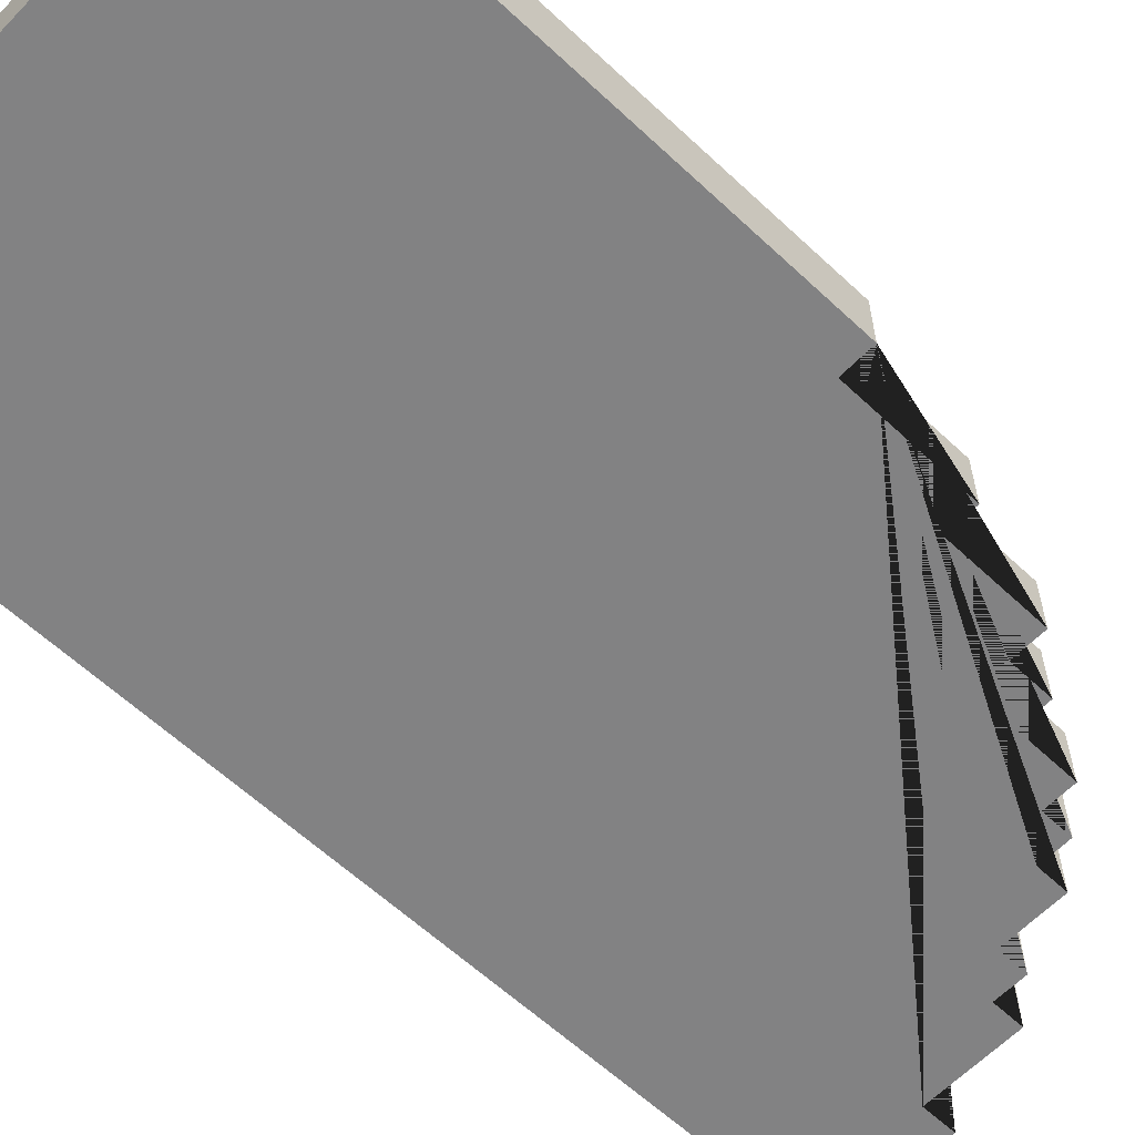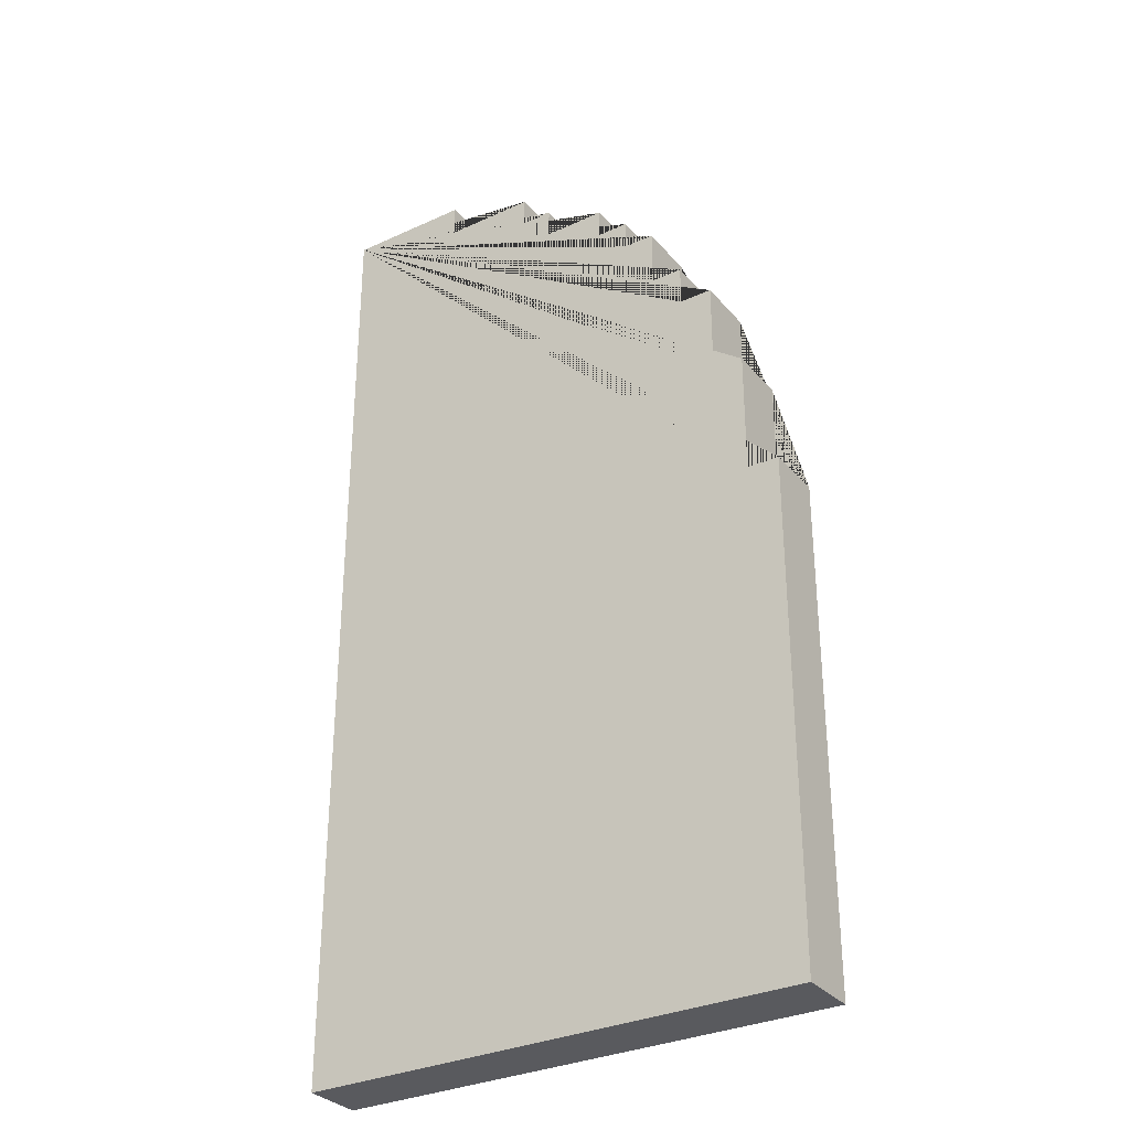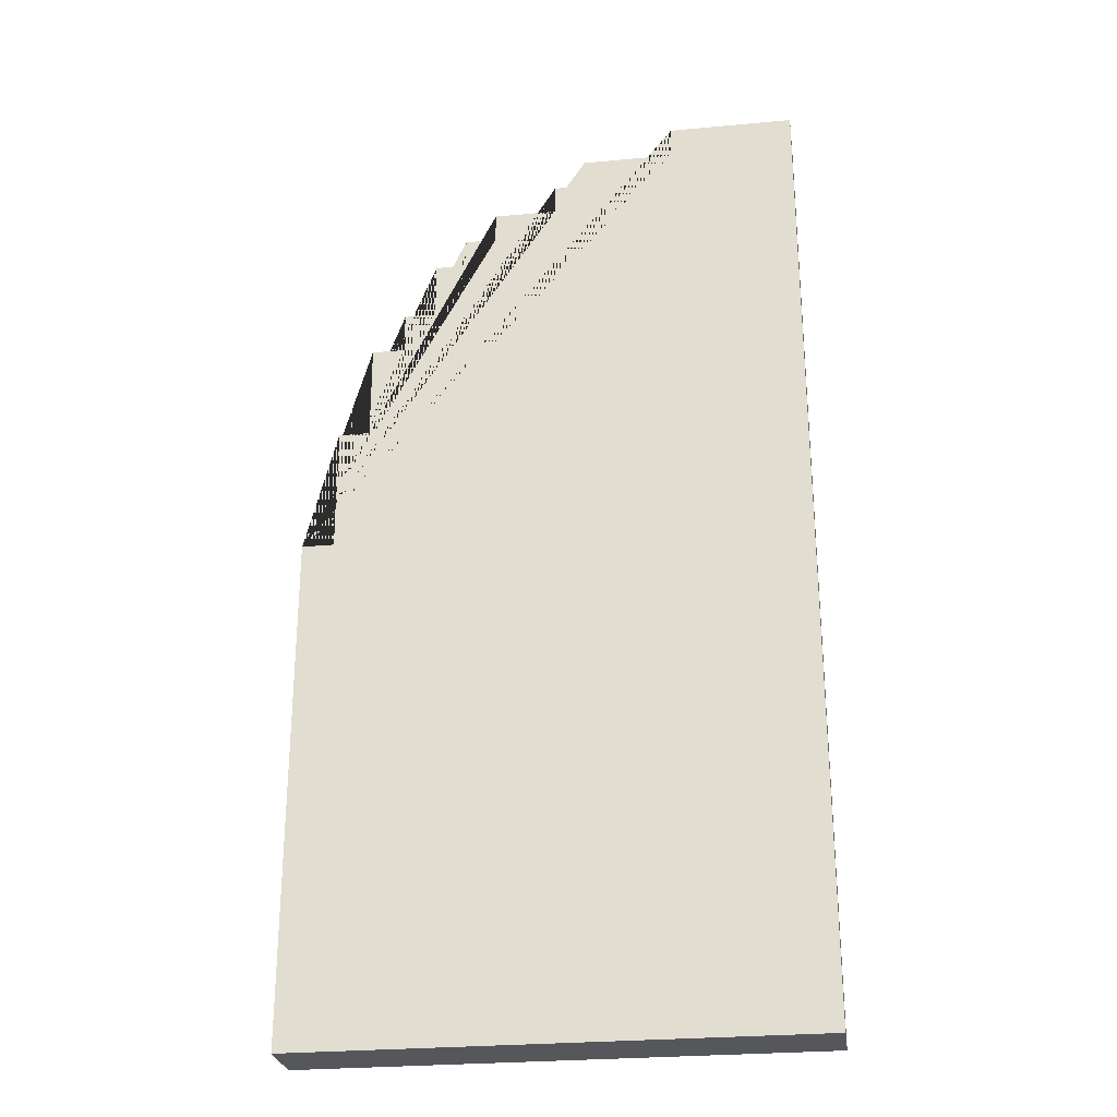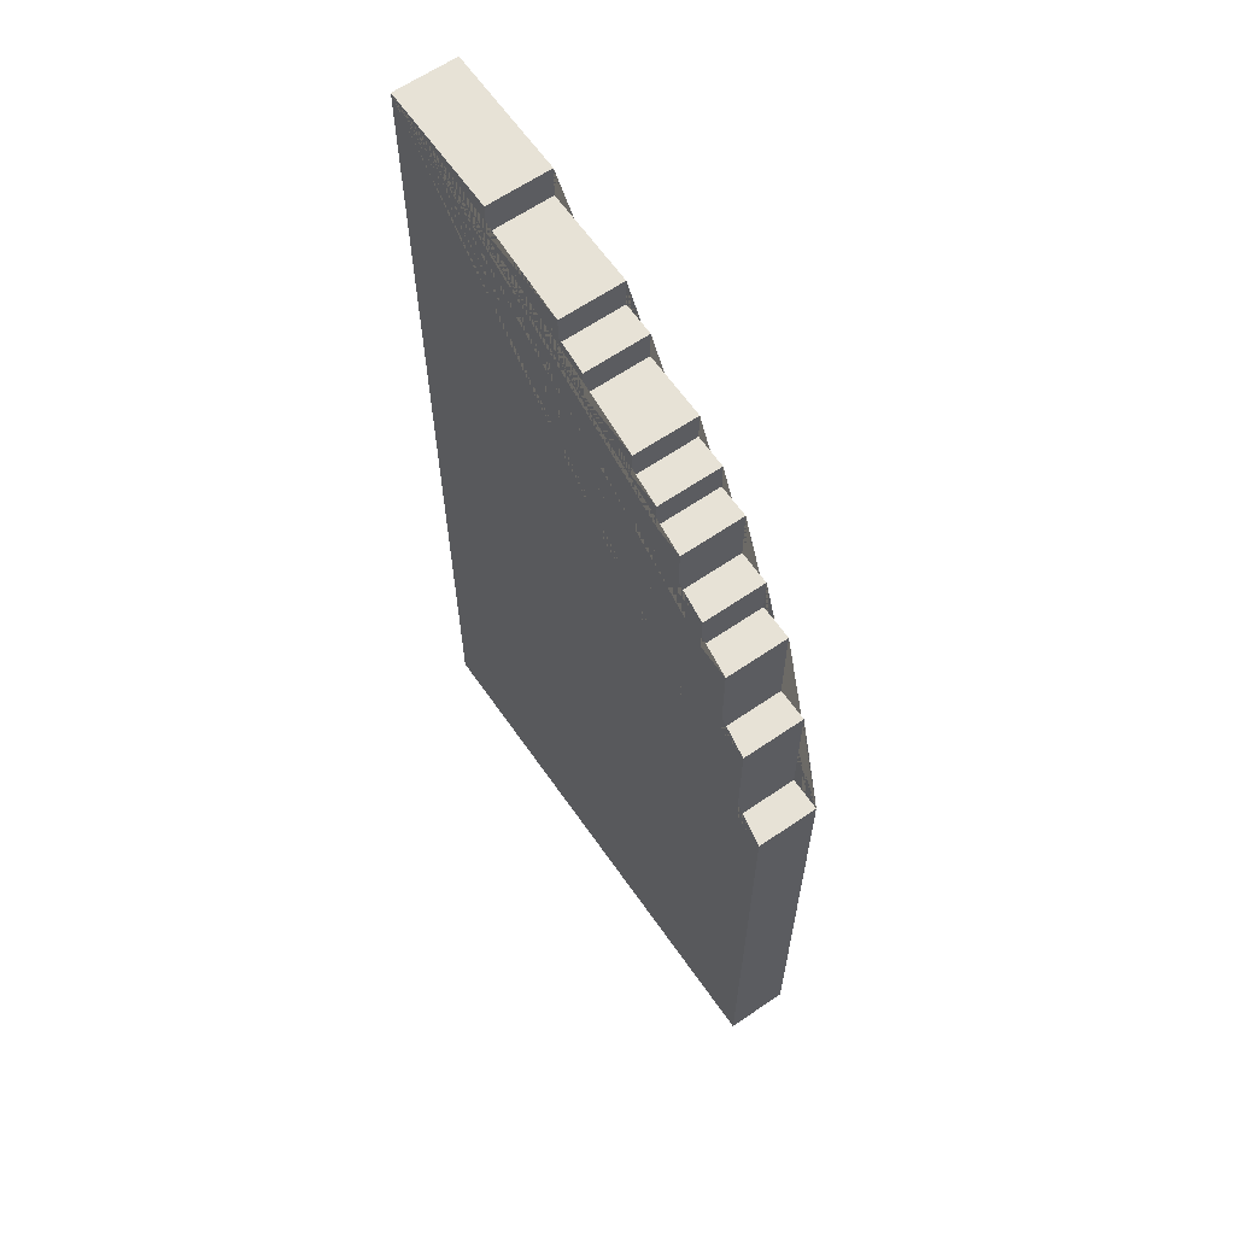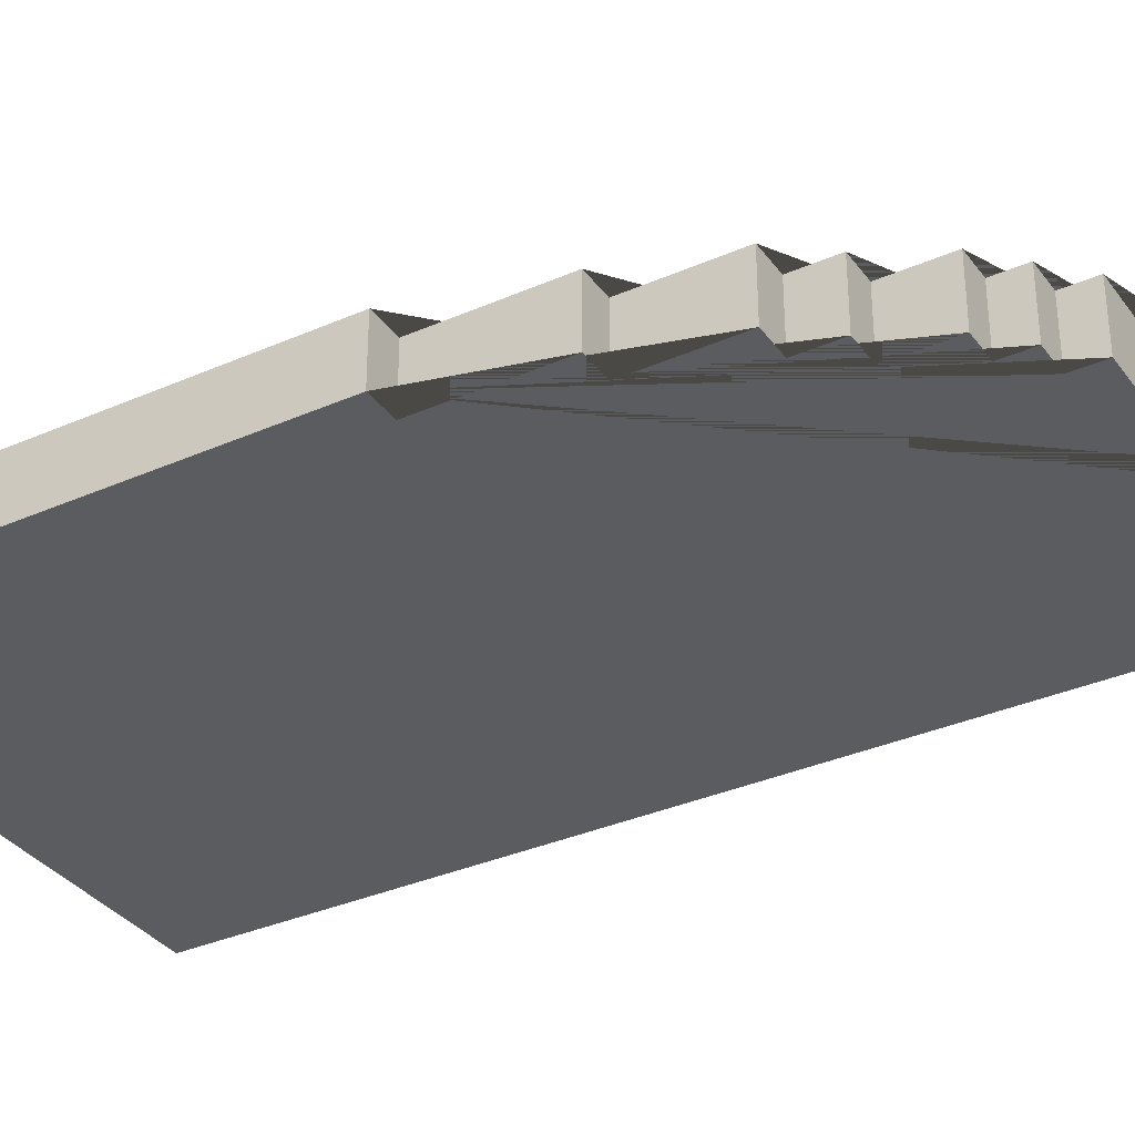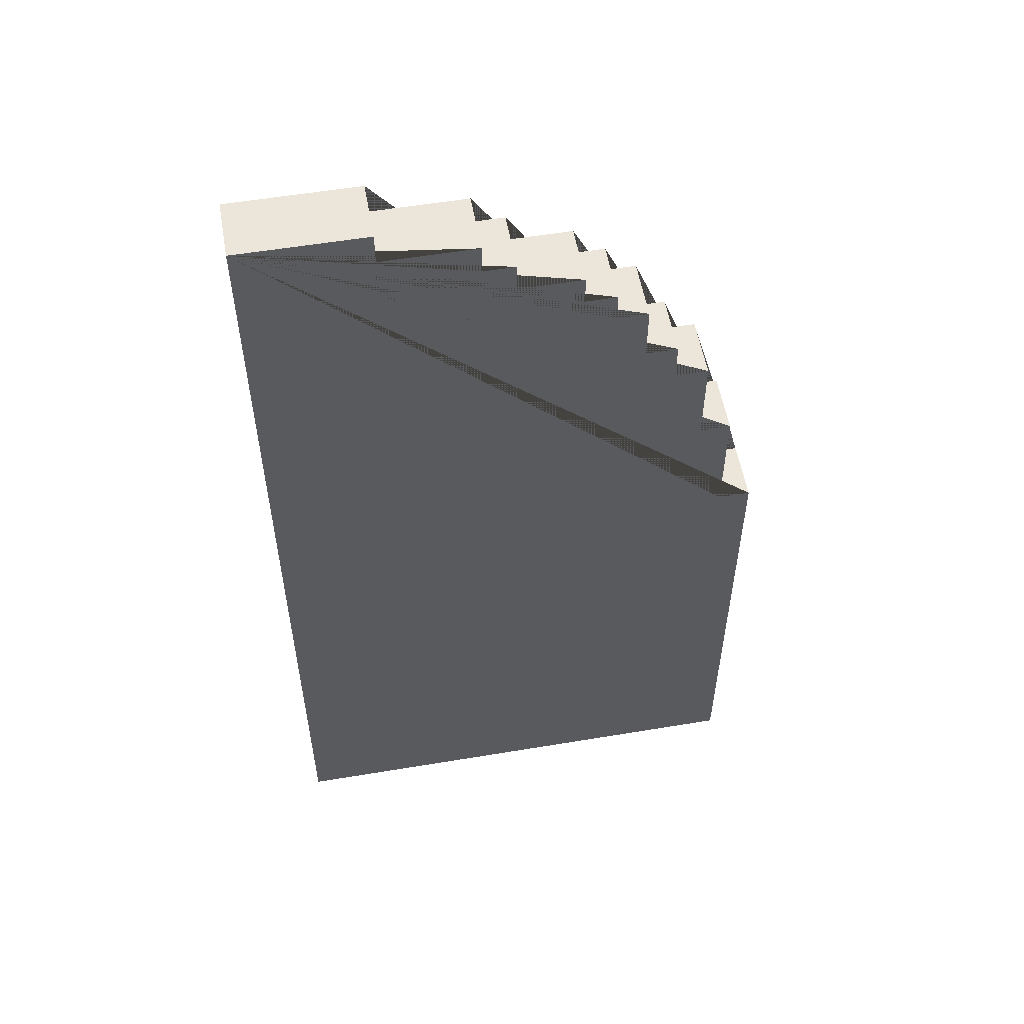
<metadata>
{"format":"obj","ext":"obj","renderer":"f3d","projection":"perspective","resolution":1024,"background":"white","views":[{"elev":-60.8,"azim":46.3,"up":"+Z"},{"elev":-31.7,"azim":33.0,"up":"+Y"},{"elev":-27.1,"azim":-171.9,"up":"+Y"},{"elev":63.1,"azim":55.2,"up":"+Y"},{"elev":-34.1,"azim":120.8,"up":"+Z"},{"elev":55.3,"azim":-10.0,"up":"+Y"}]}
</metadata>
<code>
o Cube
v 0.5007 -0.5 -0.5
v 0.5007 -0.5 -0.38
v -0.4993 -0.5 -0.38
v -0.4993 -0.5 -0.5
v 0.5007 0.5006 -0.5
v -0.4993 1.438 -0.5
v -0.2482 1.438 -0.5
v -0.2482 1.374 -0.5
v -0.06326 1.374 -0.5
v -0.06326 1.314 -0.5
v -0.000601 1.314 -0.5
v -0.000601 1.254 -0.5
v 0.1248 1.254 -0.5
v 0.1248 1.195 -0.5
v 0.1868 1.195 -0.5
v 0.1868 1.136 -0.5
v 0.2481 1.136 -0.5
v 0.2481 1.02 -0.5
v 0.3108 1.02 -0.5
v 0.3108 0.9398 -0.5
v 0.376 0.9398 -0.5
v 0.376 0.7486 -0.5
v 0.4371 0.7486 -0.5
v 0.4371 0.5006 -0.5
v 0.5007 0.5006 -0.38
v -0.4993 1.438 -0.38
v 0.4371 0.5006 -0.38
v 0.4371 0.7486 -0.38
v 0.376 0.7486 -0.38
v 0.376 0.9398 -0.38
v 0.3108 0.9398 -0.38
v 0.3108 1.02 -0.38
v 0.2481 1.02 -0.38
v 0.2481 1.136 -0.38
v 0.1868 1.136 -0.38
v 0.1868 1.195 -0.38
v 0.1248 1.195 -0.38
v 0.1248 1.254 -0.38
v -0.000601 1.254 -0.38
v -0.000601 1.314 -0.38
v -0.06326 1.314 -0.38
v -0.06326 1.374 -0.38
v -0.2482 1.374 -0.38
v -0.2482 1.438 -0.38
f 1 2 3 4
f 5 1 4 6 7 8 9 10 11 12 13 14 15 16 17 18 19 20 21 22 23 24
f 25 2 1 5
f 26 3 2 25 27 28 29 30 31 32 33 34 35 36 37 38 39 40 41 42 43 44
f 6 4 3 26
f 27 25 5 24
f 7 6 26 44
f 8 7 44 43
f 9 8 43 42
f 40 39 12 11
f 39 38 13 12
f 38 37 14 13
f 37 36 15 14
f 36 35 16 15
f 35 34 17 16
f 34 33 18 17
f 33 32 19 18
f 32 31 20 19
f 31 30 21 20
f 30 29 22 21
f 29 28 23 22
f 28 27 24 23
f 10 9 42 41
f 41 40 11 10

</code>
